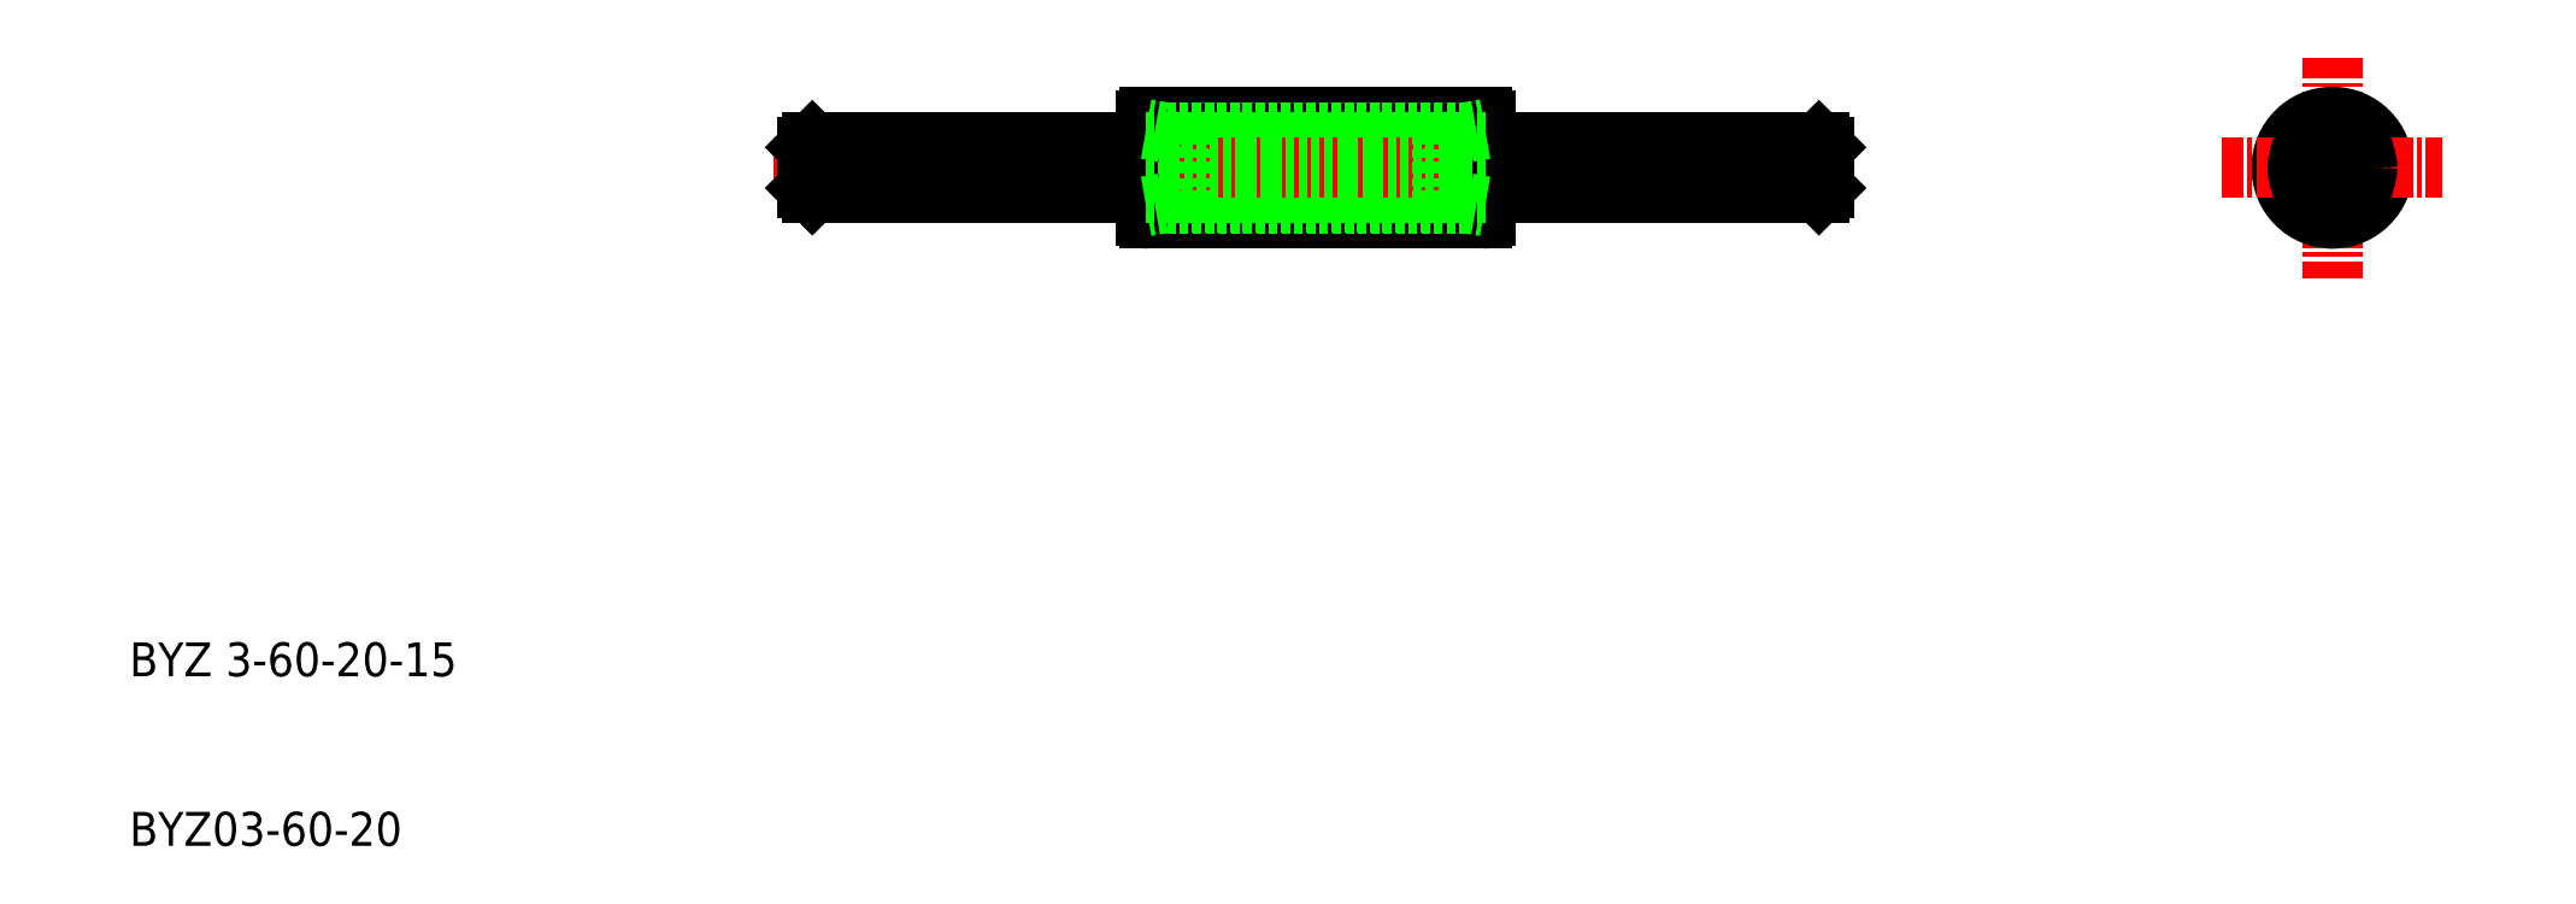
<metadata>
{"format":"dxf","ext":"dxf","renderer":"ezdxf+matplotlib","layout":"modelspace","background":"white","min_lineweight":24,"dpi":150}
</metadata>
<code>
0
SECTION
2
ENTITIES
0
LINE
8
0
10
70.2
20
47
30
0
11
89.8
21
47
31
0
0
LINE
8
0
10
70.2
20
53
30
0
11
89.8
21
53
31
0
0
LINE
8
CENTER
10
48
20
50
30
0
11
112
21
50
31
0
0
TEXT
8
0
10
10
20
20
30
0
40
2
1
BYZ 3-60-20-15
0
TEXT
8
0
10
10
20
10
30
0
40
2
1
BYZ03-60-20
0
LINE
8
0
10
50.3
20
48.5
30
0
11
70
21
48.5
31
0
0
LINE
8
0
10
50.3
20
51.5
30
0
11
70
21
51.5
31
0
0
LINE
8
0
10
70
20
52.8
30
0
11
70
21
47.2
31
0
0
LINE
8
CENTER
10
140
20
56.5
30
0
11
140
21
43.5
31
0
0
LINE
8
0
10
109.7
20
48.5
30
0
11
90
21
48.5
31
0
0
LINE
8
0
10
109.7
20
51.5
30
0
11
90
21
51.5
31
0
0
LINE
8
0
10
90
20
52.8
30
0
11
90
21
47.2
31
0
0
CIRCLE
8
0
10
140
20
50
30
0
40
2.1
0
CIRCLE
8
0
10
140
20
50
30
0
40
3
0
LINE
8
CENTER
10
133.5
20
50
30
0
11
146.5
21
50
31
0
0
CIRCLE
8
0
10
140
20
50
30
0
40
1.5
0
LINE
8
0
10
50.3
20
51.5
30
0
11
50.3
21
48.5
31
0
0
LINE
8
0
10
50
20
48.8
30
0
11
50.3
21
48.5
31
0
0
LINE
8
0
10
50.3
20
51.5
30
0
11
50
21
51.2
31
0
0
LINE
8
0
10
50
20
48.8
30
0
11
50
21
51.2
31
0
0
LINE
8
0
10
109.7
20
51.5
30
0
11
109.7
21
48.5
31
0
0
LINE
8
0
10
109.7
20
51.5
30
0
11
110
21
51.2
31
0
0
LINE
8
0
10
110
20
50
30
0
11
110
21
51.2
31
0
0
LINE
8
0
10
110
20
48.8
30
0
11
109.7
21
48.5
31
0
0
LINE
8
0
10
110
20
50
30
0
11
110
21
48.8
31
0
0
ARC
8
0
10
140
20
51.8
30
0
40
0.3
50
239.2
51
300.8
0
ARC
8
0
10
140
20
51.8
30
0
40
0.3
50
53.89
51
126.1
0
CIRCLE
8
0
10
140
20
50
30
0
40
2.05
0
CIRCLE
8
0
10
140
20
50
30
0
40
1.55
0
ARC
8
0
10
70.2
20
52.8
30
0
40
0.2
50
90
51
180
0
ARC
8
0
10
70.2
20
47.2
30
0
40
0.2
50
180
51
270
0
ARC
8
0
10
89.8
20
47.2
30
0
40
0.2
50
270
51
0
0
ARC
8
0
10
89.8
20
52.8
30
0
40
0.2
50
0
51
90
0
LINE
8
0
10
89
20
52.1
30
0
11
71
21
52.1
31
0
0
LINE
8
0
10
71
20
52.1
30
0
11
70
21
52.28
31
0
0
LINE
8
0
10
89
20
52.1
30
0
11
90
21
52.28
31
0
0
LINE
8
0
10
89
20
47.9
30
0
11
90
21
47.72
31
0
0
LINE
8
0
10
89
20
47.9
30
0
11
71
21
47.9
31
0
0
LINE
8
0
10
71
20
47.9
30
0
11
70
21
47.72
31
0
0
INSERT
8
0
2
BGSC3
10
72.5
20
50
30
0
0
ARC
8
0
10
138.4
20
50.9
30
0
40
0.3
50
113.9
51
186.1
0
ARC
8
0
10
138.4
20
50.9
30
0
40
0.3
50
299.2
51
0.8183
0
ARC
8
0
10
138.4
20
49.1
30
0
40
0.3
50
173.9
51
246.1
0
ARC
8
0
10
138.4
20
49.1
30
0
40
0.3
50
359.2
51
60.82
0
ARC
8
0
10
140
20
48.2
30
0
40
0.3
50
233.9
51
306.1
0
ARC
8
0
10
140
20
48.2
30
0
40
0.3
50
59.18
51
120.8
0
ARC
8
0
10
141.6
20
49.1
30
0
40
0.3
50
293.9
51
6.112
0
ARC
8
0
10
141.6
20
49.1
30
0
40
0.3
50
119.2
51
180.8
0
ARC
8
0
10
141.6
20
50.9
30
0
40
0.3
50
353.9
51
66.11
0
ARC
8
0
10
141.6
20
50.9
30
0
40
0.3
50
179.2
51
240.8
0
LINE
8
0
10
90
20
51.5
30
0
11
70
21
51.5
31
0
0
LINE
8
0
10
90
20
48.5
30
0
11
70
21
48.5
31
0
0
ENDSEC
0
EOF

</code>
